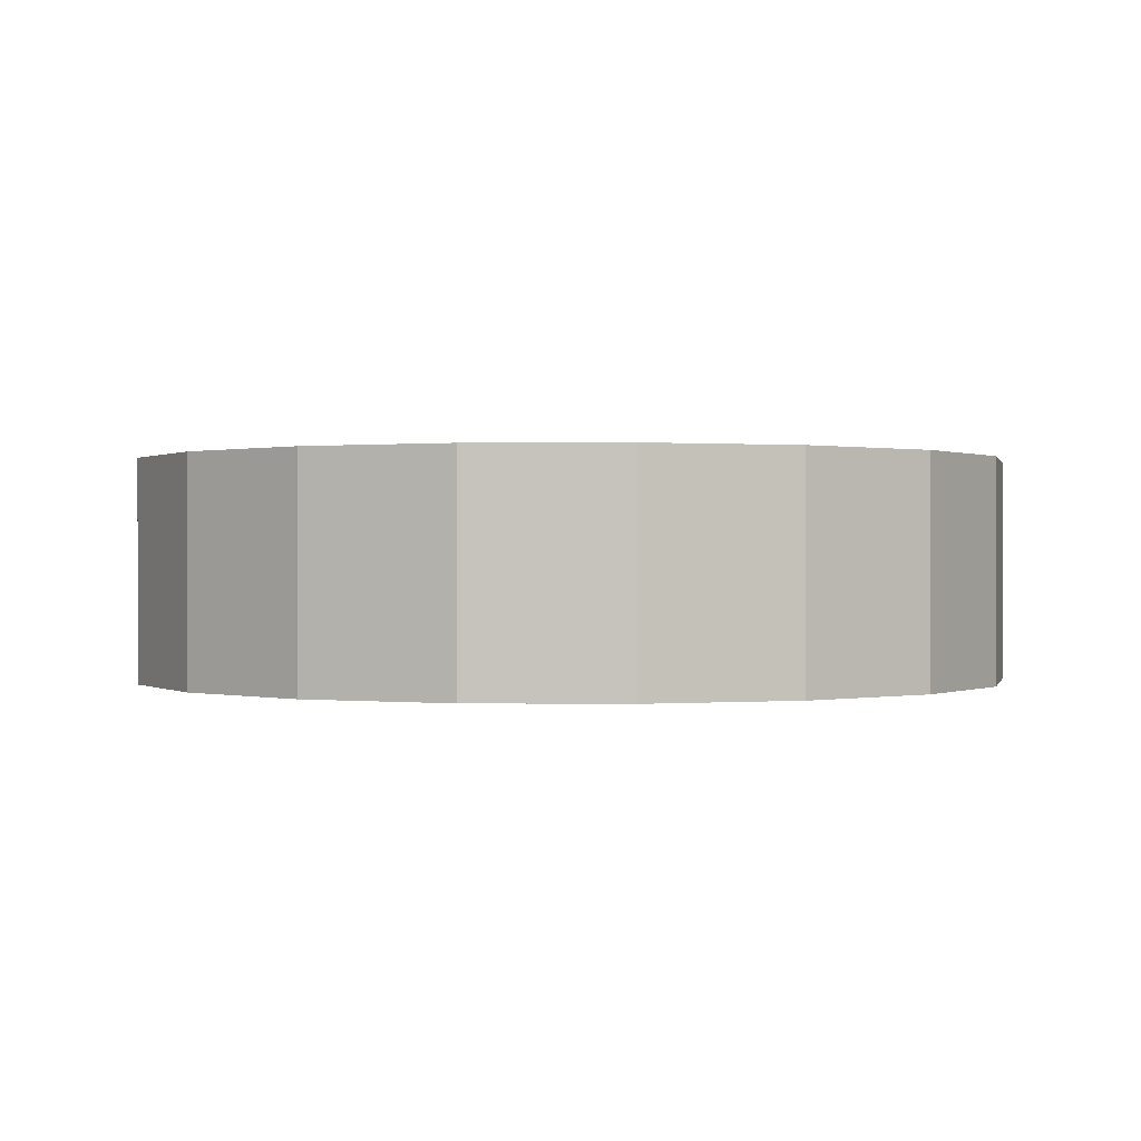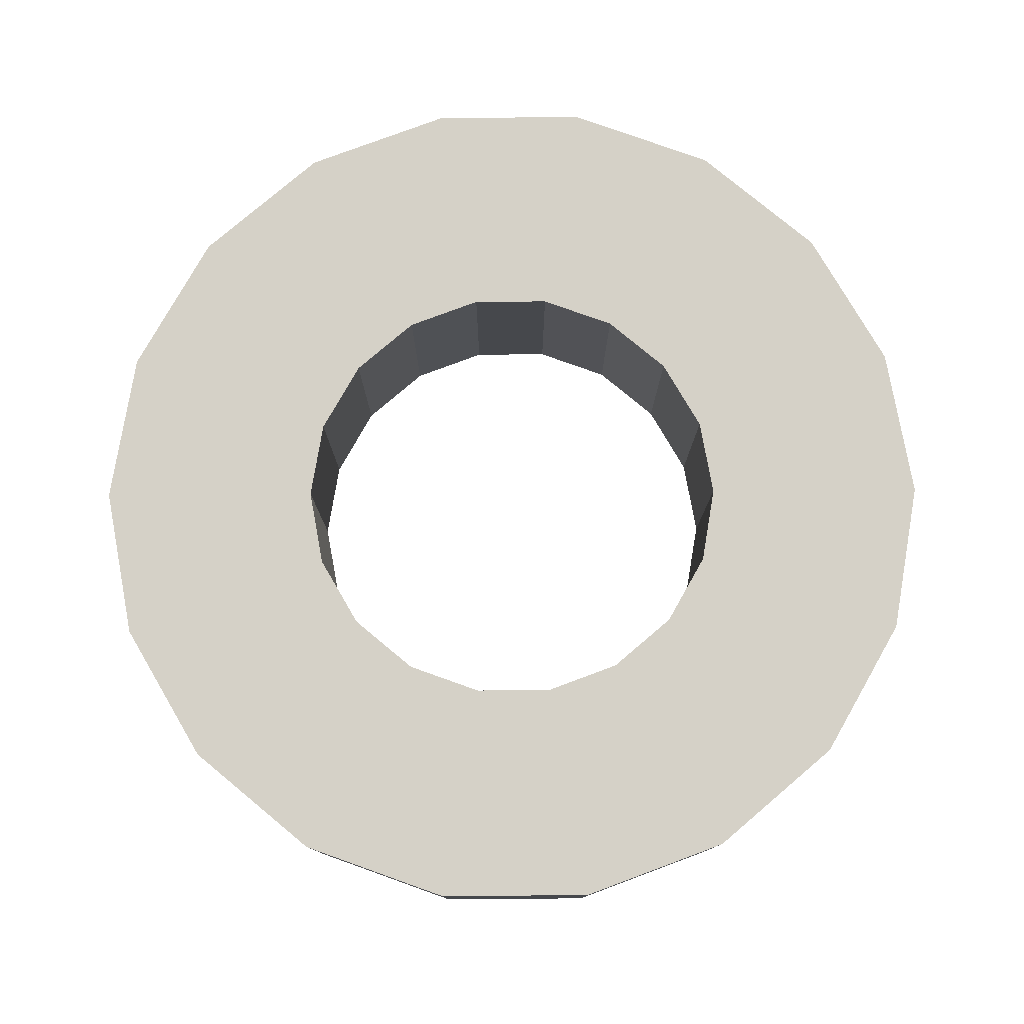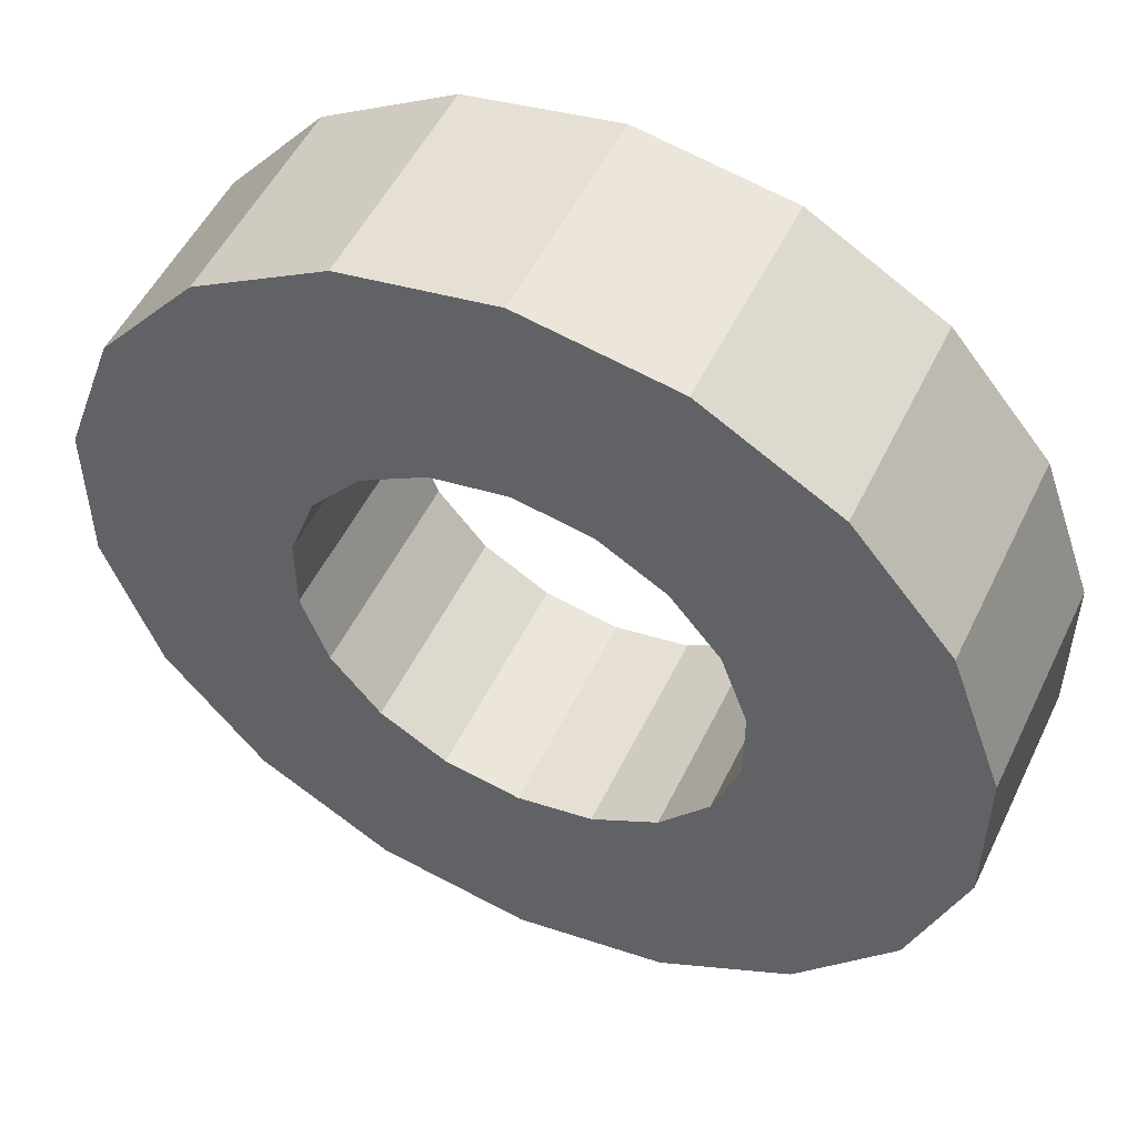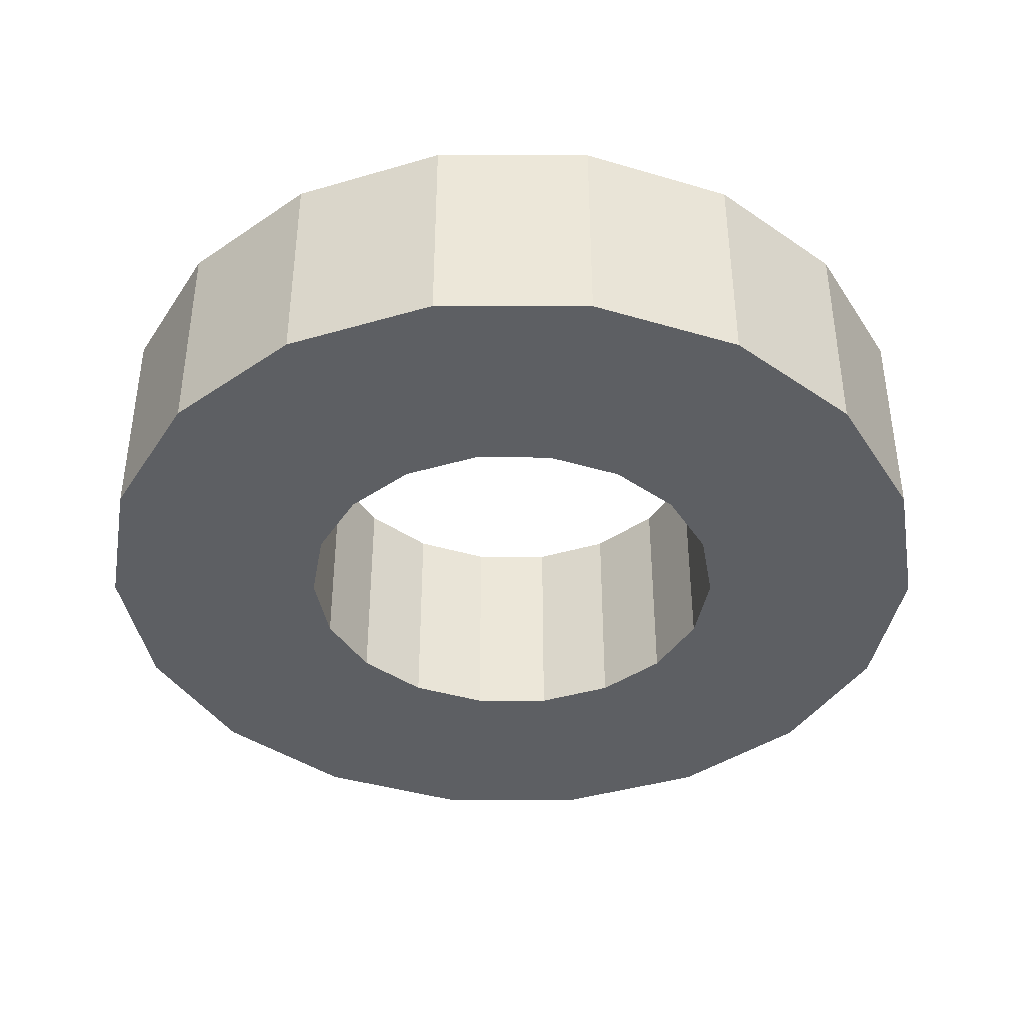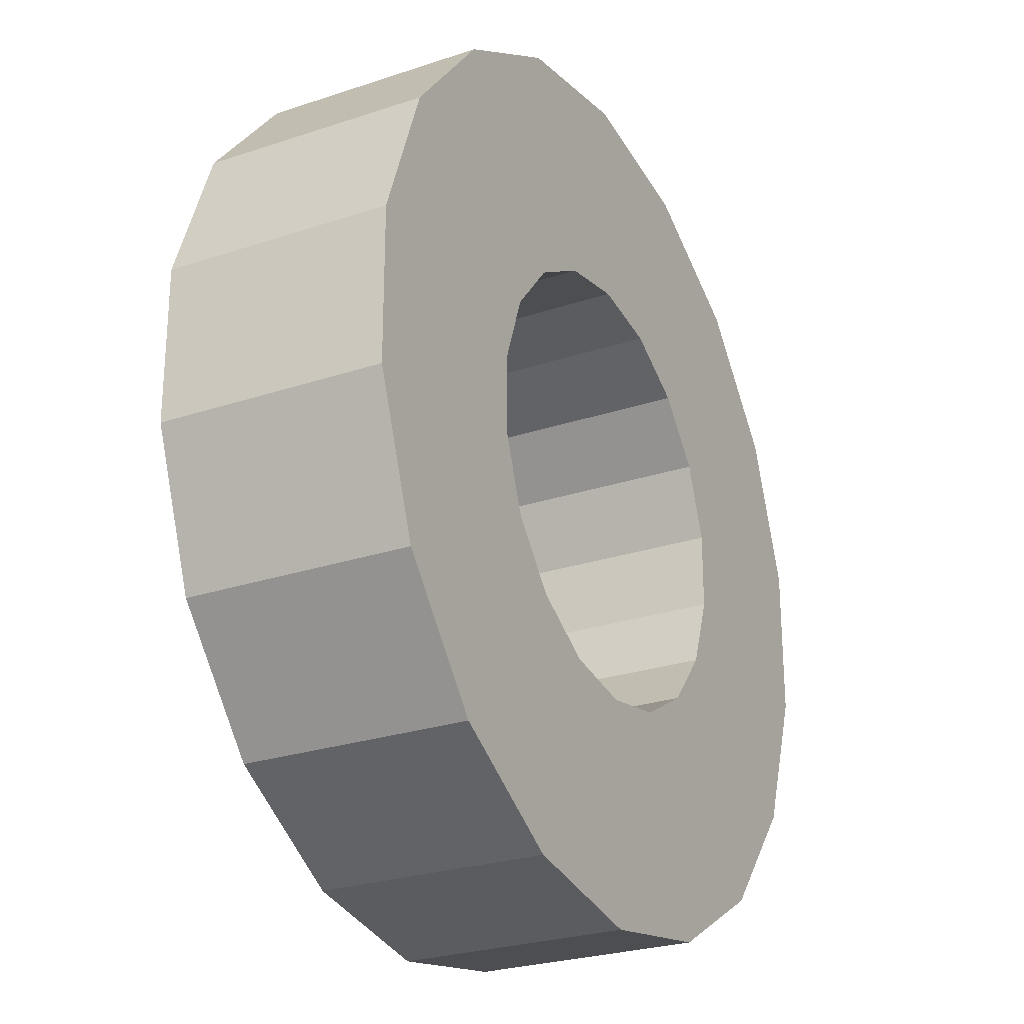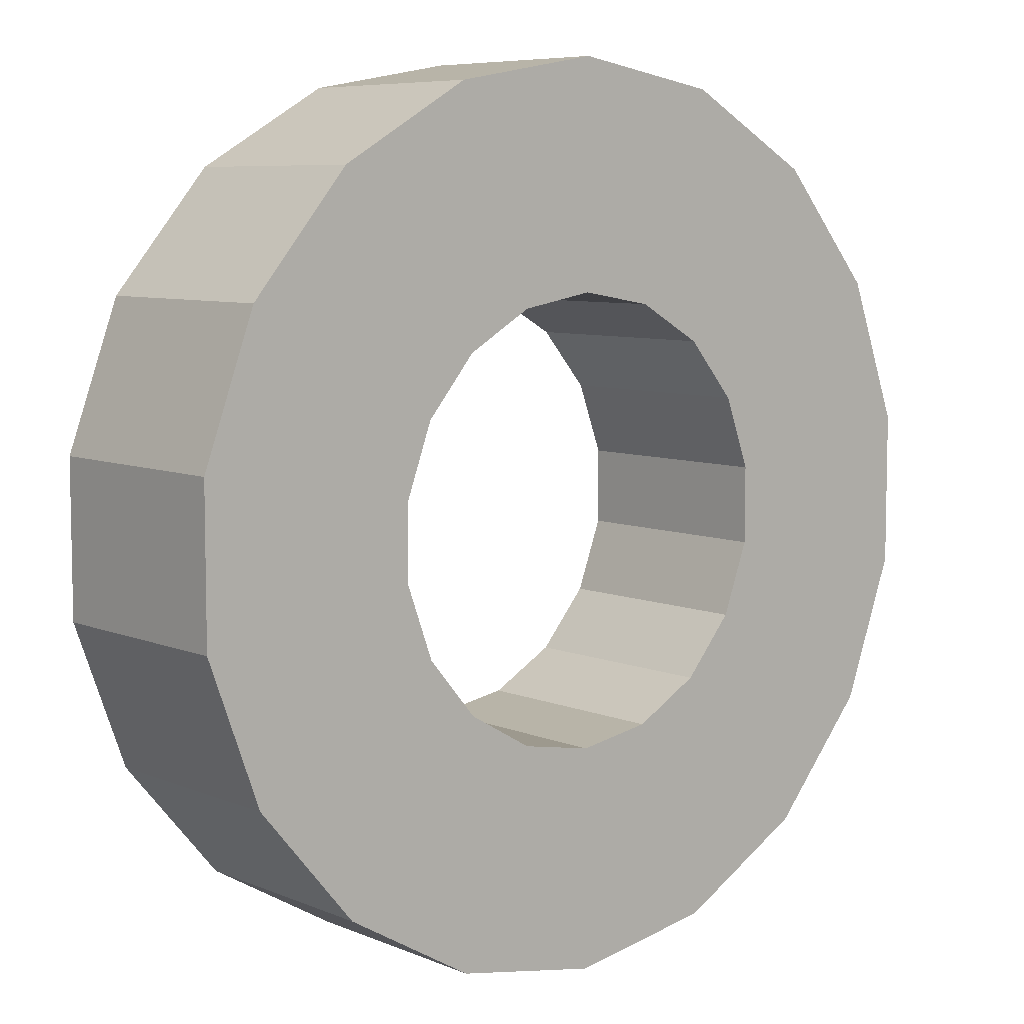
<metadata>
{"format":"obj","ext":"obj","renderer":"f3d","projection":"perspective","resolution":1024,"background":"white","views":[{"elev":0.3,"azim":-87.4,"up":"+Y"},{"elev":78.8,"azim":-70.4,"up":"+Y"},{"elev":51.9,"azim":25.3,"up":"+Z"},{"elev":-40.3,"azim":-170.1,"up":"+Y"},{"elev":-26.0,"azim":118.0,"up":"+Z"},{"elev":7.3,"azim":139.5,"up":"+Z"}]}
</metadata>
<code>
v  -0 0 -2
v  -0 0.2 -2
v  -0 0.4 -2
v  -0 0.6 -2
v  -0 0.8 -2
v  -0 1 -2
v  -0 1 -1
v  -0 0.8 -1
v  -0 0.6 -1
v  -0 0.4 -1
v  -0 0.2 -1
v  -0 0 -1
v  0.684 0 -1.879
v  0.684 0.2 -1.879
v  0.684 0.4 -1.879
v  0.684 0.6 -1.879
v  0.684 0.8 -1.879
v  0.684 1 -1.879
v  0.342 1 -0.9397
v  0.342 0.8 -0.9397
v  0.342 0.6 -0.9397
v  0.342 0.4 -0.9397
v  0.342 0.2 -0.9397
v  0.342 0 -0.9397
v  1.286 0 -1.532
v  1.286 0.2 -1.532
v  1.286 0.4 -1.532
v  1.286 0.6 -1.532
v  1.286 0.8 -1.532
v  1.286 1 -1.532
v  0.6428 1 -0.766
v  0.6428 0.8 -0.766
v  0.6428 0.6 -0.766
v  0.6428 0.4 -0.766
v  0.6428 0.2 -0.766
v  0.6428 0 -0.766
v  1.732 0 -1
v  1.732 0.2 -1
v  1.732 0.4 -1
v  1.732 0.6 -1
v  1.732 0.8 -1
v  1.732 1 -1
v  0.866 1 -0.5
v  0.866 0.8 -0.5
v  0.866 0.6 -0.5
v  0.866 0.4 -0.5
v  0.866 0.2 -0.5
v  0.866 0 -0.5
v  1.97 0 -0.3473
v  1.97 0.2 -0.3473
v  1.97 0.4 -0.3473
v  1.97 0.6 -0.3473
v  1.97 0.8 -0.3473
v  1.97 1 -0.3473
v  0.9848 1 -0.1736
v  0.9848 0.8 -0.1736
v  0.9848 0.6 -0.1736
v  0.9848 0.4 -0.1736
v  0.9848 0.2 -0.1736
v  0.9848 0 -0.1736
v  1.97 0 0.3473
v  1.97 0.2 0.3473
v  1.97 0.4 0.3473
v  1.97 0.6 0.3473
v  1.97 0.8 0.3473
v  1.97 1 0.3473
v  0.9848 1 0.1736
v  0.9848 0.8 0.1736
v  0.9848 0.6 0.1736
v  0.9848 0.4 0.1736
v  0.9848 0.2 0.1736
v  0.9848 0 0.1736
v  1.732 0 1
v  1.732 0.2 1
v  1.732 0.4 1
v  1.732 0.6 1
v  1.732 0.8 1
v  1.732 1 1
v  0.866 1 0.5
v  0.866 0.8 0.5
v  0.866 0.6 0.5
v  0.866 0.4 0.5
v  0.866 0.2 0.5
v  0.866 0 0.5
v  1.286 0 1.532
v  1.286 0.2 1.532
v  1.286 0.4 1.532
v  1.286 0.6 1.532
v  1.286 0.8 1.532
v  1.286 1 1.532
v  0.6428 1 0.766
v  0.6428 0.8 0.766
v  0.6428 0.6 0.766
v  0.6428 0.4 0.766
v  0.6428 0.2 0.766
v  0.6428 0 0.766
v  0.684 0 1.879
v  0.684 0.2 1.879
v  0.684 0.4 1.879
v  0.684 0.6 1.879
v  0.684 0.8 1.879
v  0.684 1 1.879
v  0.342 1 0.9397
v  0.342 0.8 0.9397
v  0.342 0.6 0.9397
v  0.342 0.4 0.9397
v  0.342 0.2 0.9397
v  0.342 0 0.9397
v  -0 0 2
v  -0 0.2 2
v  -0 0.4 2
v  -0 0.6 2
v  -0 0.8 2
v  -0 1 2
v  -0 1 1
v  -0 0.8 1
v  -0 0.6 1
v  -0 0.4 1
v  -0 0.2 1
v  -0 0 1
v  -0.684 0 1.879
v  -0.684 0.2 1.879
v  -0.684 0.4 1.879
v  -0.684 0.6 1.879
v  -0.684 0.8 1.879
v  -0.684 1 1.879
v  -0.342 1 0.9397
v  -0.342 0.8 0.9397
v  -0.342 0.6 0.9397
v  -0.342 0.4 0.9397
v  -0.342 0.2 0.9397
v  -0.342 0 0.9397
v  -1.286 0 1.532
v  -1.286 0.2 1.532
v  -1.286 0.4 1.532
v  -1.286 0.6 1.532
v  -1.286 0.8 1.532
v  -1.286 1 1.532
v  -0.6428 1 0.766
v  -0.6428 0.8 0.766
v  -0.6428 0.6 0.766
v  -0.6428 0.4 0.766
v  -0.6428 0.2 0.766
v  -0.6428 0 0.766
v  -1.732 0 1
v  -1.732 0.2 1
v  -1.732 0.4 1
v  -1.732 0.6 1
v  -1.732 0.8 1
v  -1.732 1 1
v  -0.866 1 0.5
v  -0.866 0.8 0.5
v  -0.866 0.6 0.5
v  -0.866 0.4 0.5
v  -0.866 0.2 0.5
v  -0.866 0 0.5
v  -1.97 0 0.3473
v  -1.97 0.2 0.3473
v  -1.97 0.4 0.3473
v  -1.97 0.6 0.3473
v  -1.97 0.8 0.3473
v  -1.97 1 0.3473
v  -0.9848 1 0.1736
v  -0.9848 0.8 0.1736
v  -0.9848 0.6 0.1736
v  -0.9848 0.4 0.1736
v  -0.9848 0.2 0.1736
v  -0.9848 0 0.1736
v  -1.97 0 -0.3473
v  -1.97 0.2 -0.3473
v  -1.97 0.4 -0.3473
v  -1.97 0.6 -0.3473
v  -1.97 0.8 -0.3473
v  -1.97 1 -0.3473
v  -0.9848 1 -0.1736
v  -0.9848 0.8 -0.1736
v  -0.9848 0.6 -0.1736
v  -0.9848 0.4 -0.1736
v  -0.9848 0.2 -0.1736
v  -0.9848 0 -0.1736
v  -1.732 0 -1
v  -1.732 0.2 -1
v  -1.732 0.4 -1
v  -1.732 0.6 -1
v  -1.732 0.8 -1
v  -1.732 1 -1
v  -0.866 1 -0.5
v  -0.866 0.8 -0.5
v  -0.866 0.6 -0.5
v  -0.866 0.4 -0.5
v  -0.866 0.2 -0.5
v  -0.866 0 -0.5
v  -1.286 0 -1.532
v  -1.286 0.2 -1.532
v  -1.286 0.4 -1.532
v  -1.286 0.6 -1.532
v  -1.286 0.8 -1.532
v  -1.286 1 -1.532
v  -0.6428 1 -0.766
v  -0.6428 0.8 -0.766
v  -0.6428 0.6 -0.766
v  -0.6428 0.4 -0.766
v  -0.6428 0.2 -0.766
v  -0.6428 0 -0.766
v  -0.684 0 -1.879
v  -0.684 0.2 -1.879
v  -0.684 0.4 -1.879
v  -0.684 0.6 -1.879
v  -0.684 0.8 -1.879
v  -0.684 1 -1.879
v  -0.342 1 -0.9397
v  -0.342 0.8 -0.9397
v  -0.342 0.6 -0.9397
v  -0.342 0.4 -0.9397
v  -0.342 0.2 -0.9397
v  -0.342 0 -0.9397
f 1 14 13
f 1 2 14
f 2 15 14
f 2 3 15
f 3 16 15
f 3 4 16
f 4 17 16
f 4 5 17
f 5 18 17
f 5 6 18
f 6 19 18
f 6 7 19
f 7 20 19
f 7 8 20
f 8 21 20
f 8 9 21
f 9 22 21
f 9 10 22
f 10 23 22
f 10 11 23
f 11 24 23
f 11 12 24
f 12 13 24
f 12 1 13
f 13 26 25
f 13 14 26
f 14 27 26
f 14 15 27
f 15 28 27
f 15 16 28
f 16 29 28
f 16 17 29
f 17 30 29
f 17 18 30
f 18 31 30
f 18 19 31
f 19 32 31
f 19 20 32
f 20 33 32
f 20 21 33
f 21 34 33
f 21 22 34
f 22 35 34
f 22 23 35
f 23 36 35
f 23 24 36
f 24 25 36
f 24 13 25
f 25 38 37
f 25 26 38
f 26 39 38
f 26 27 39
f 27 40 39
f 27 28 40
f 28 41 40
f 28 29 41
f 29 42 41
f 29 30 42
f 30 43 42
f 30 31 43
f 31 44 43
f 31 32 44
f 32 45 44
f 32 33 45
f 33 46 45
f 33 34 46
f 34 47 46
f 34 35 47
f 35 48 47
f 35 36 48
f 36 37 48
f 36 25 37
f 37 50 49
f 37 38 50
f 38 51 50
f 38 39 51
f 39 52 51
f 39 40 52
f 40 53 52
f 40 41 53
f 41 54 53
f 41 42 54
f 42 55 54
f 42 43 55
f 43 56 55
f 43 44 56
f 44 57 56
f 44 45 57
f 45 58 57
f 45 46 58
f 46 59 58
f 46 47 59
f 47 60 59
f 47 48 60
f 48 49 60
f 48 37 49
f 49 62 61
f 49 50 62
f 50 63 62
f 50 51 63
f 51 64 63
f 51 52 64
f 52 65 64
f 52 53 65
f 53 66 65
f 53 54 66
f 54 67 66
f 54 55 67
f 55 68 67
f 55 56 68
f 56 69 68
f 56 57 69
f 57 70 69
f 57 58 70
f 58 71 70
f 58 59 71
f 59 72 71
f 59 60 72
f 60 61 72
f 60 49 61
f 61 74 73
f 61 62 74
f 62 75 74
f 62 63 75
f 63 76 75
f 63 64 76
f 64 77 76
f 64 65 77
f 65 78 77
f 65 66 78
f 66 79 78
f 66 67 79
f 67 80 79
f 67 68 80
f 68 81 80
f 68 69 81
f 69 82 81
f 69 70 82
f 70 83 82
f 70 71 83
f 71 84 83
f 71 72 84
f 72 73 84
f 72 61 73
f 73 86 85
f 73 74 86
f 74 87 86
f 74 75 87
f 75 88 87
f 75 76 88
f 76 89 88
f 76 77 89
f 77 90 89
f 77 78 90
f 78 91 90
f 78 79 91
f 79 92 91
f 79 80 92
f 80 93 92
f 80 81 93
f 81 94 93
f 81 82 94
f 82 95 94
f 82 83 95
f 83 96 95
f 83 84 96
f 84 85 96
f 84 73 85
f 85 98 97
f 85 86 98
f 86 99 98
f 86 87 99
f 87 100 99
f 87 88 100
f 88 101 100
f 88 89 101
f 89 102 101
f 89 90 102
f 90 103 102
f 90 91 103
f 91 104 103
f 91 92 104
f 92 105 104
f 92 93 105
f 93 106 105
f 93 94 106
f 94 107 106
f 94 95 107
f 95 108 107
f 95 96 108
f 96 97 108
f 96 85 97
f 97 110 109
f 97 98 110
f 98 111 110
f 98 99 111
f 99 112 111
f 99 100 112
f 100 113 112
f 100 101 113
f 101 114 113
f 101 102 114
f 102 115 114
f 102 103 115
f 103 116 115
f 103 104 116
f 104 117 116
f 104 105 117
f 105 118 117
f 105 106 118
f 106 119 118
f 106 107 119
f 107 120 119
f 107 108 120
f 108 109 120
f 108 97 109
f 109 122 121
f 109 110 122
f 110 123 122
f 110 111 123
f 111 124 123
f 111 112 124
f 112 125 124
f 112 113 125
f 113 126 125
f 113 114 126
f 114 127 126
f 114 115 127
f 115 128 127
f 115 116 128
f 116 129 128
f 116 117 129
f 117 130 129
f 117 118 130
f 118 131 130
f 118 119 131
f 119 132 131
f 119 120 132
f 120 121 132
f 120 109 121
f 121 134 133
f 121 122 134
f 122 135 134
f 122 123 135
f 123 136 135
f 123 124 136
f 124 137 136
f 124 125 137
f 125 138 137
f 125 126 138
f 126 139 138
f 126 127 139
f 127 140 139
f 127 128 140
f 128 141 140
f 128 129 141
f 129 142 141
f 129 130 142
f 130 143 142
f 130 131 143
f 131 144 143
f 131 132 144
f 132 133 144
f 132 121 133
f 133 146 145
f 133 134 146
f 134 147 146
f 134 135 147
f 135 148 147
f 135 136 148
f 136 149 148
f 136 137 149
f 137 150 149
f 137 138 150
f 138 151 150
f 138 139 151
f 139 152 151
f 139 140 152
f 140 153 152
f 140 141 153
f 141 154 153
f 141 142 154
f 142 155 154
f 142 143 155
f 143 156 155
f 143 144 156
f 144 145 156
f 144 133 145
f 145 158 157
f 145 146 158
f 146 159 158
f 146 147 159
f 147 160 159
f 147 148 160
f 148 161 160
f 148 149 161
f 149 162 161
f 149 150 162
f 150 163 162
f 150 151 163
f 151 164 163
f 151 152 164
f 152 165 164
f 152 153 165
f 153 166 165
f 153 154 166
f 154 167 166
f 154 155 167
f 155 168 167
f 155 156 168
f 156 157 168
f 156 145 157
f 157 170 169
f 157 158 170
f 158 171 170
f 158 159 171
f 159 172 171
f 159 160 172
f 160 173 172
f 160 161 173
f 161 174 173
f 161 162 174
f 162 175 174
f 162 163 175
f 163 176 175
f 163 164 176
f 164 177 176
f 164 165 177
f 165 178 177
f 165 166 178
f 166 179 178
f 166 167 179
f 167 180 179
f 167 168 180
f 168 169 180
f 168 157 169
f 169 182 181
f 169 170 182
f 170 183 182
f 170 171 183
f 171 184 183
f 171 172 184
f 172 185 184
f 172 173 185
f 173 186 185
f 173 174 186
f 174 187 186
f 174 175 187
f 175 188 187
f 175 176 188
f 176 189 188
f 176 177 189
f 177 190 189
f 177 178 190
f 178 191 190
f 178 179 191
f 179 192 191
f 179 180 192
f 180 181 192
f 180 169 181
f 181 194 193
f 181 182 194
f 182 195 194
f 182 183 195
f 183 196 195
f 183 184 196
f 184 197 196
f 184 185 197
f 185 198 197
f 185 186 198
f 186 199 198
f 186 187 199
f 187 200 199
f 187 188 200
f 188 201 200
f 188 189 201
f 189 202 201
f 189 190 202
f 190 203 202
f 190 191 203
f 191 204 203
f 191 192 204
f 192 193 204
f 192 181 193
f 193 206 205
f 193 194 206
f 194 207 206
f 194 195 207
f 195 208 207
f 195 196 208
f 196 209 208
f 196 197 209
f 197 210 209
f 197 198 210
f 198 211 210
f 198 199 211
f 199 212 211
f 199 200 212
f 200 213 212
f 200 201 213
f 201 214 213
f 201 202 214
f 202 215 214
f 202 203 215
f 203 216 215
f 203 204 216
f 204 205 216
f 204 193 205
f 205 2 1
f 205 206 2
f 206 3 2
f 206 207 3
f 207 4 3
f 207 208 4
f 208 5 4
f 208 209 5
f 209 6 5
f 209 210 6
f 210 7 6
f 210 211 7
f 211 8 7
f 211 212 8
f 212 9 8
f 212 213 9
f 213 10 9
f 213 214 10
f 214 11 10
f 214 215 11
f 215 12 11
f 215 216 12
f 216 1 12
f 216 205 1

</code>
